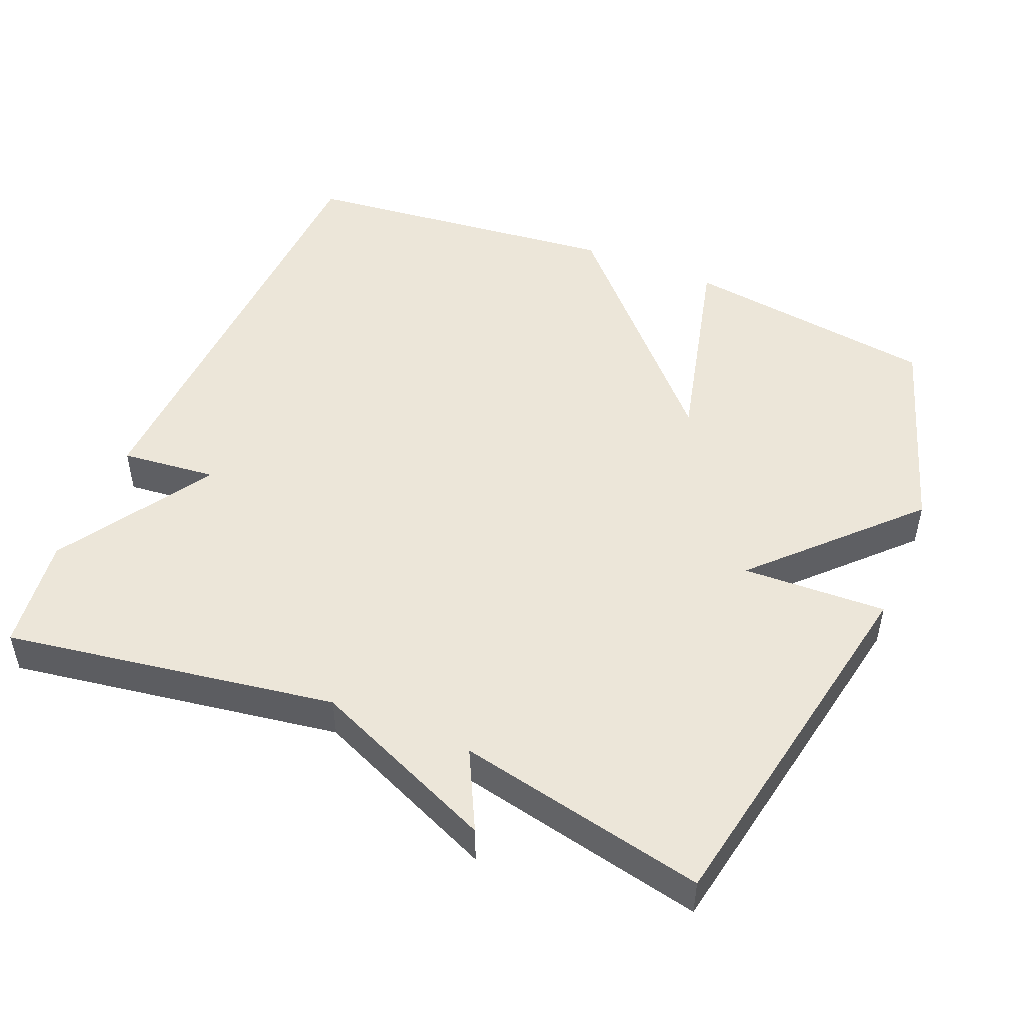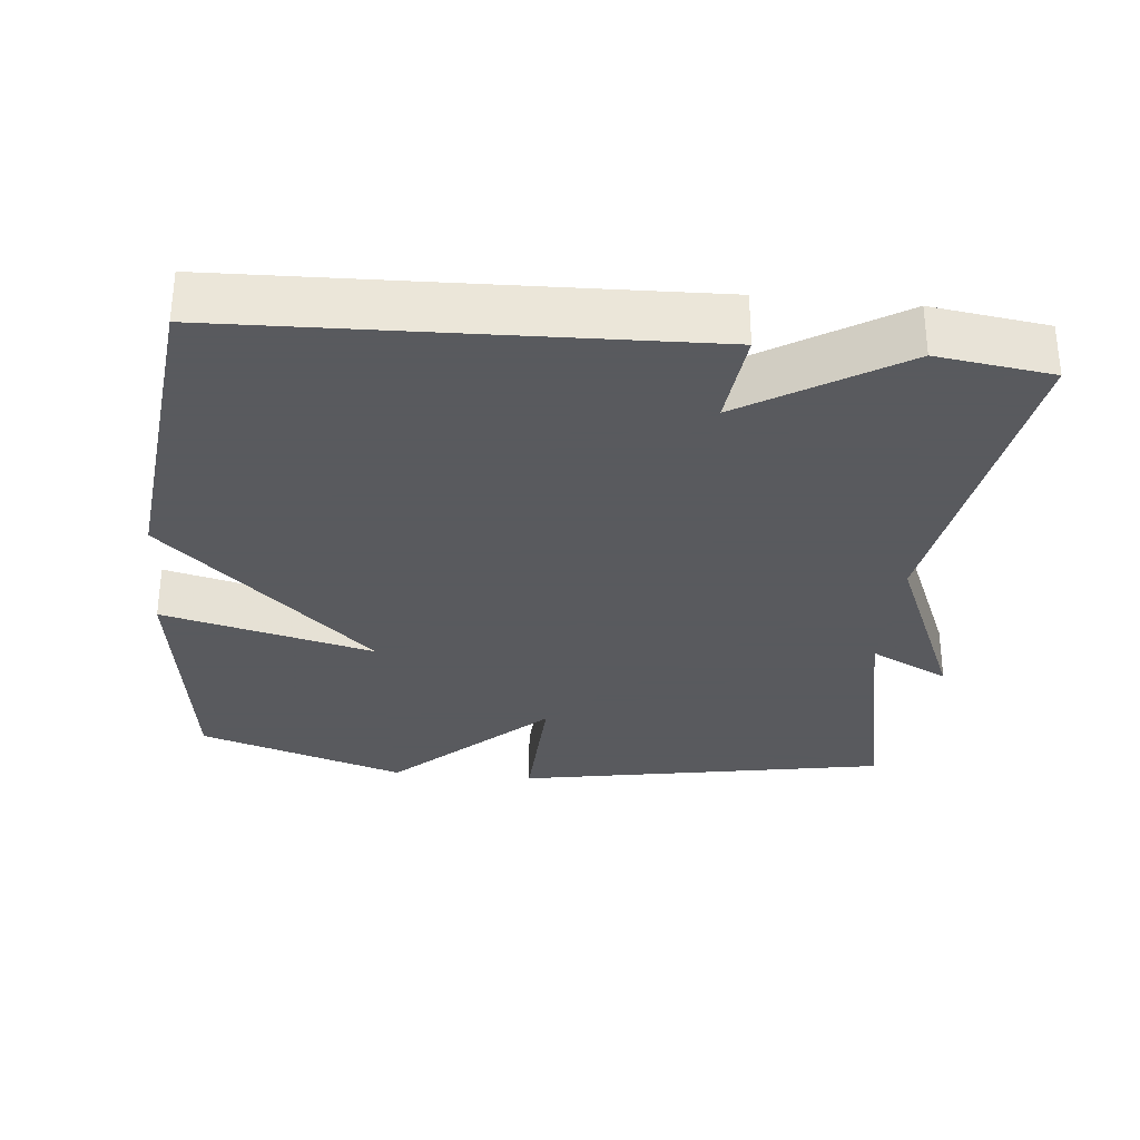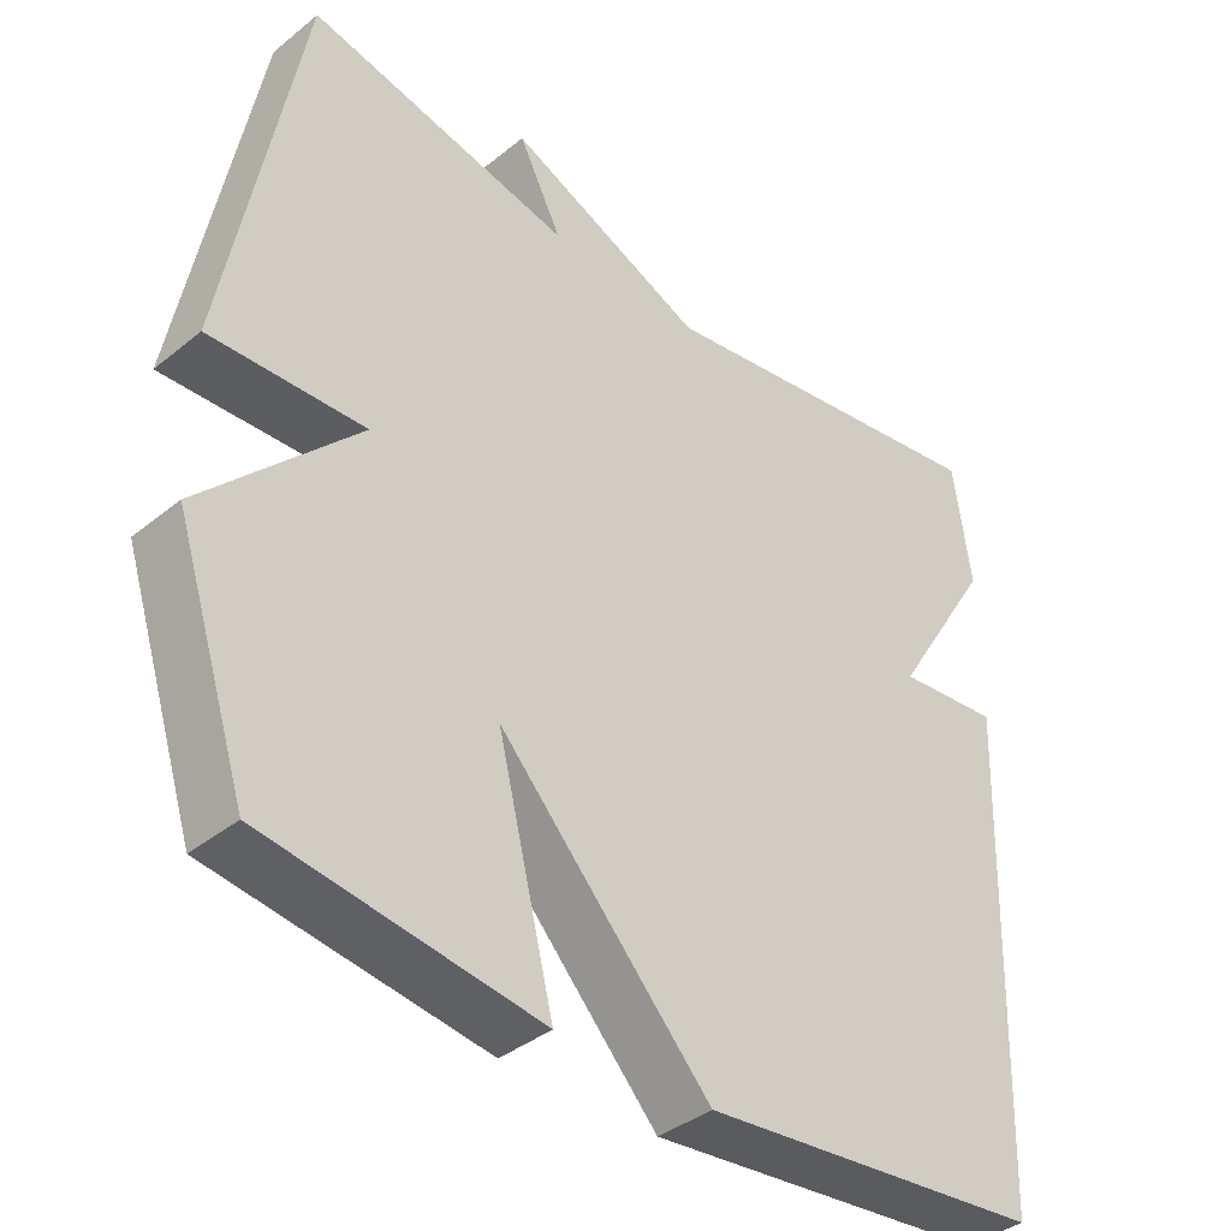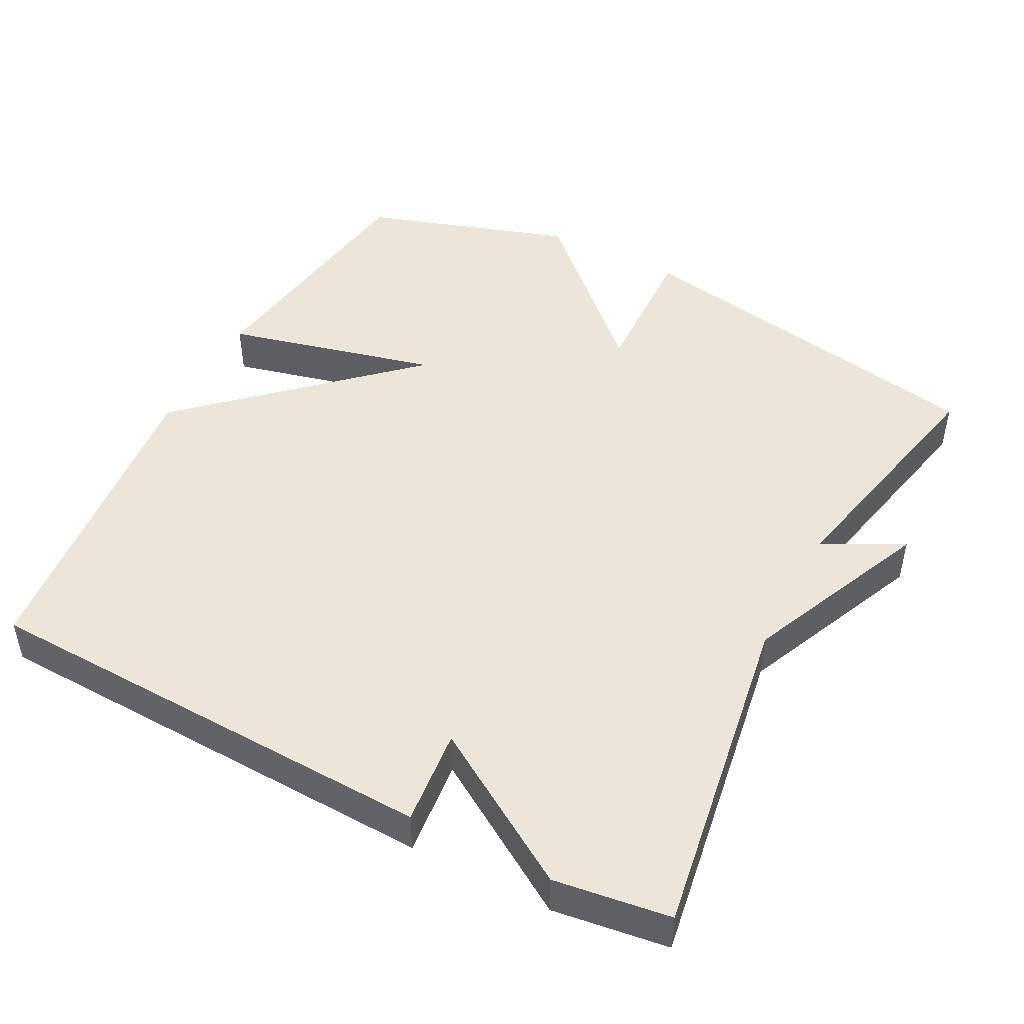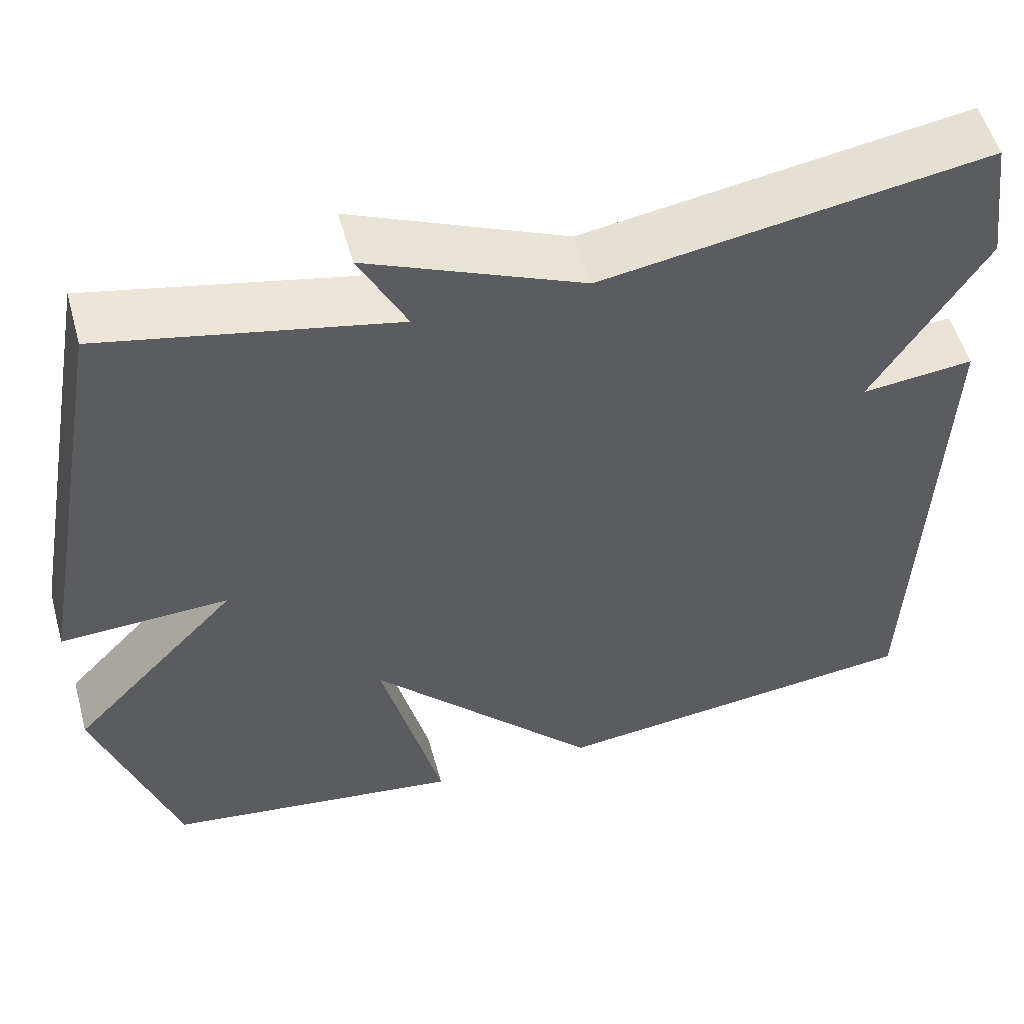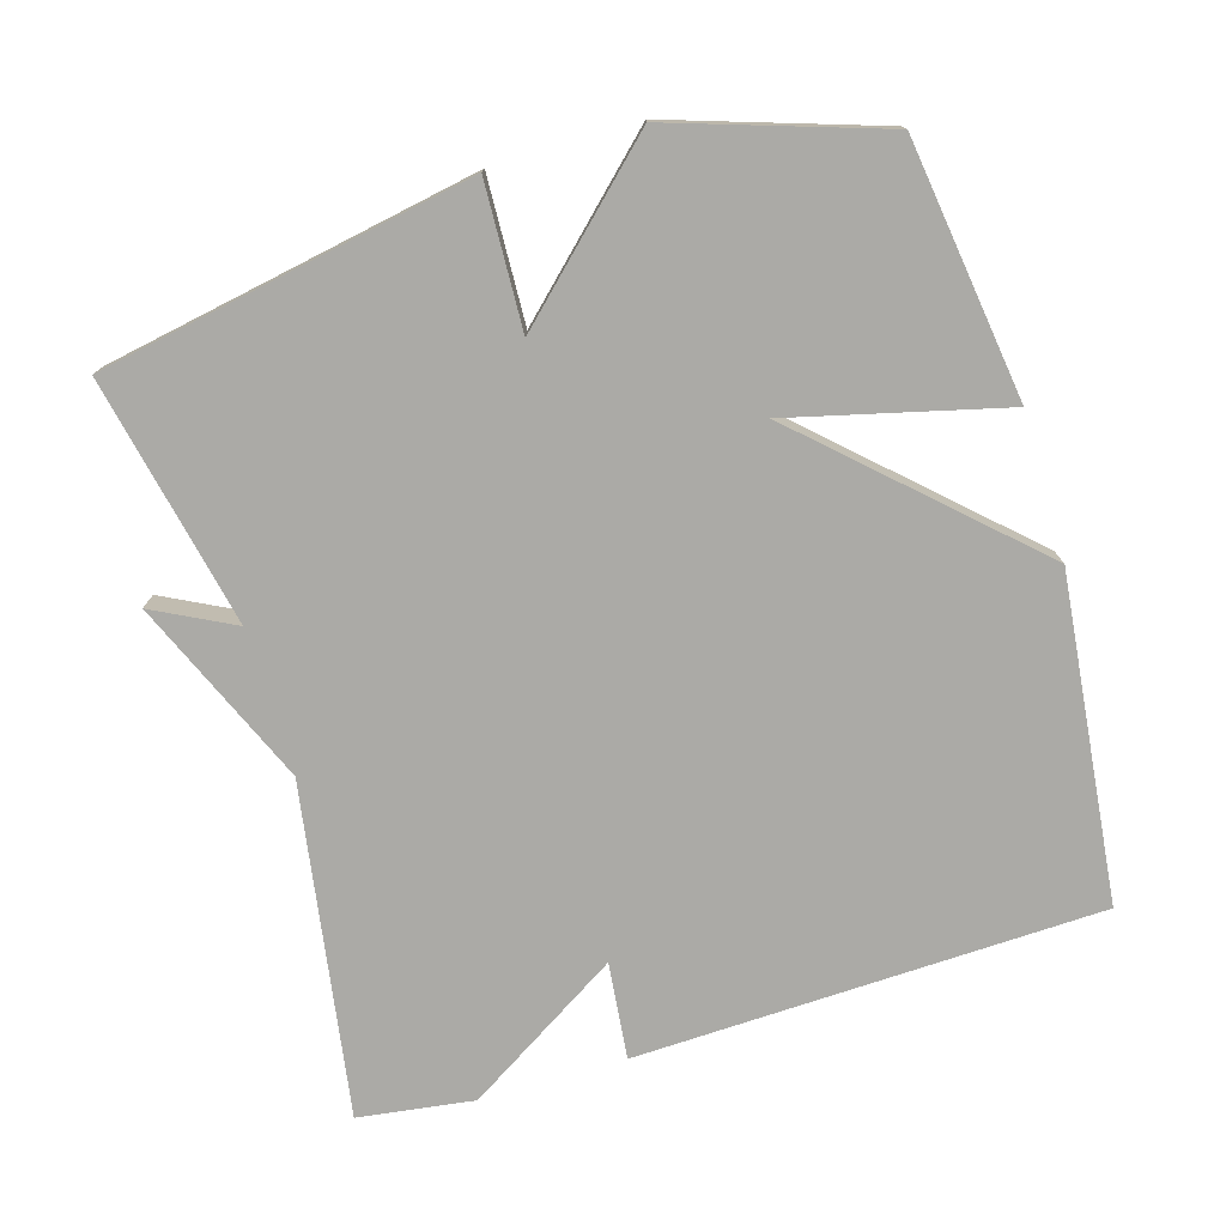
<metadata>
{"format":"obj","ext":"obj","renderer":"f3d","projection":"perspective","resolution":1024,"background":"white","views":[{"elev":49.0,"azim":22.8,"up":"+Y"},{"elev":-31.2,"azim":-95.7,"up":"+Y"},{"elev":-38.7,"azim":135.3,"up":"+Z"},{"elev":47.1,"azim":-62.3,"up":"+Y"},{"elev":54.0,"azim":164.5,"up":"+Z"},{"elev":-75.8,"azim":106.6,"up":"+Y"}]}
</metadata>
<code>
v -0.5 0.07 0.5
v -0.043 0.07 0.427
v 0.213 0.07 0.537
v 0.157 0.07 0.427
v 0.5 0.07 0.5
v 0.594 0.07 -0.013
v 0.395 0.07 -0.005
v 0.594 0.07 -0.213
v 0.5 0.07 -0.5
v 0.147 0.07 -0.549
v 0.22 0.07 -0.256
v -0.053 0.07 -0.549
v -0.5 0.07 -0.5
v -0.522 0.07 0.141
v -0.389 0.07 0.127
v -0.522 0.07 0.341
v -0.5 0 0.5
v -0.043 0 0.427
v 0.213 0 0.537
v 0.157 0 0.427
v 0.5 0 0.5
v 0.594 0 -0.013
v 0.395 0 -0.005
v 0.594 0 -0.213
v 0.5 0 -0.5
v 0.147 0 -0.549
v 0.22 0 -0.256
v -0.053 0 -0.549
v -0.5 0 -0.5
v -0.522 0 0.141
v -0.389 0 0.127
v -0.522 0 0.341
f 15 16 1 2
f 13 14 15
f 12 13 15
f 11 12 15
f 11 15 2
f 9 10 11
f 8 9 11
f 7 8 11
f 7 11 2
f 4 5 6 7
f 4 7 2
f 2 3 4
f 18 17 32 31
f 31 30 29
f 31 29 28
f 31 28 27
f 18 31 27
f 27 26 25
f 27 25 24
f 27 24 23
f 18 27 23
f 23 22 21 20
f 18 23 20
f 20 19 18
f 1 17 18 2
f 2 18 19 3
f 3 19 20 4
f 4 20 21 5
f 5 21 22 6
f 6 22 23 7
f 7 23 24 8
f 8 24 25 9
f 9 25 26 10
f 10 26 27 11
f 11 27 28 12
f 12 28 29 13
f 13 29 30 14
f 14 30 31 15
f 15 31 32 16
f 16 32 17 1

</code>
